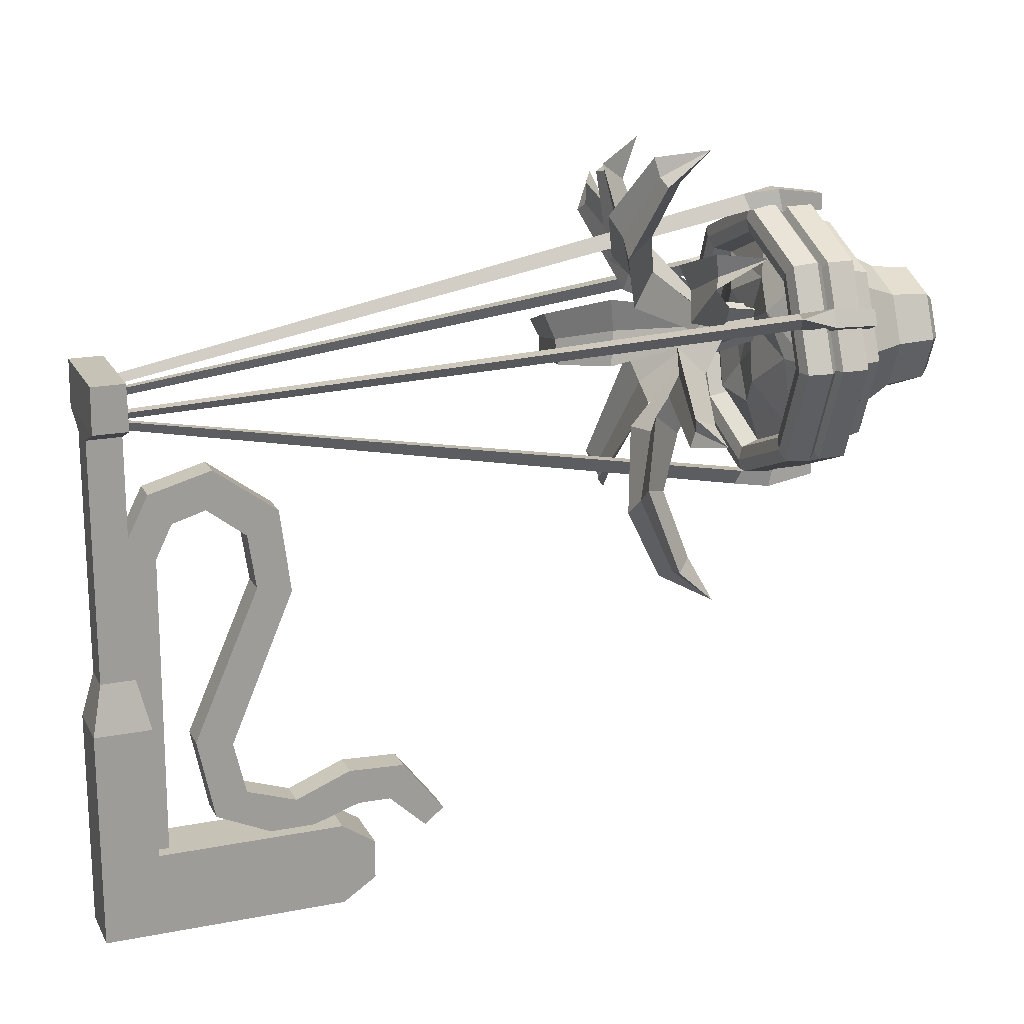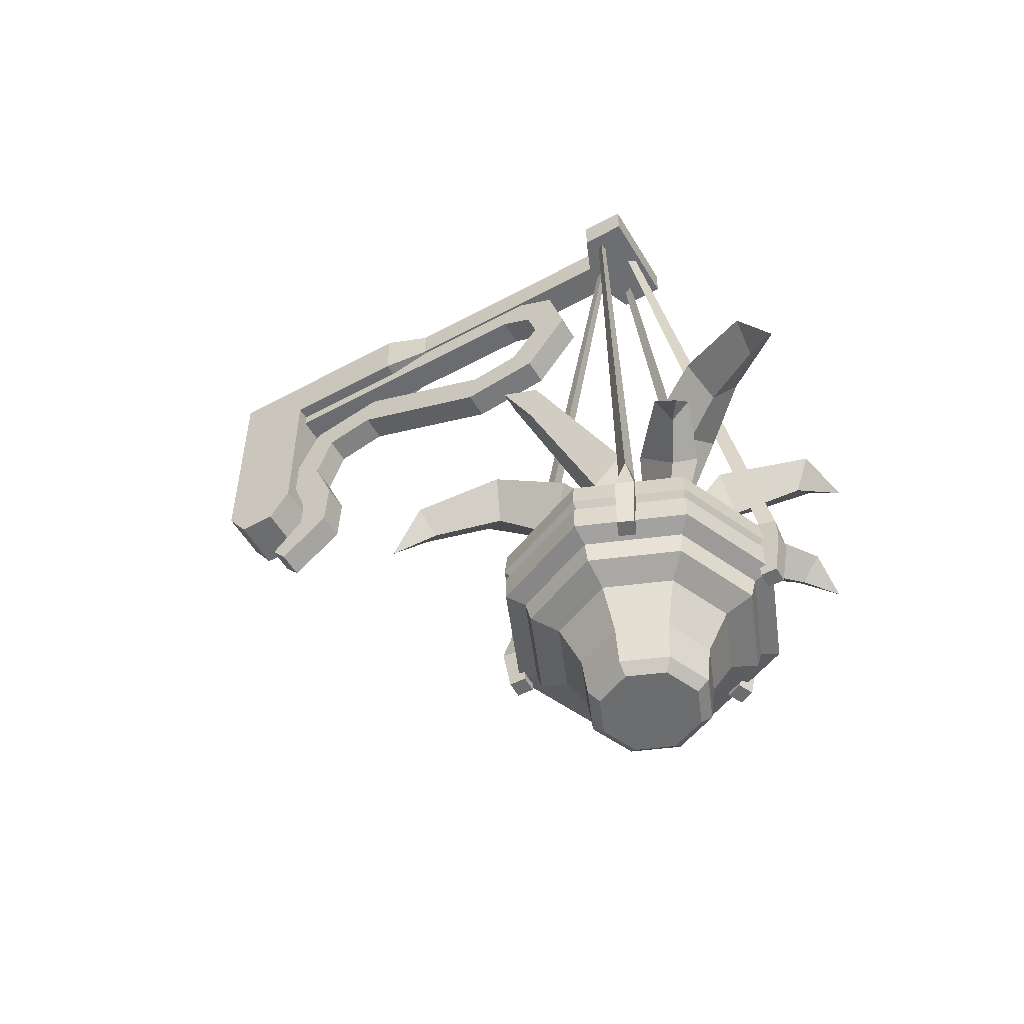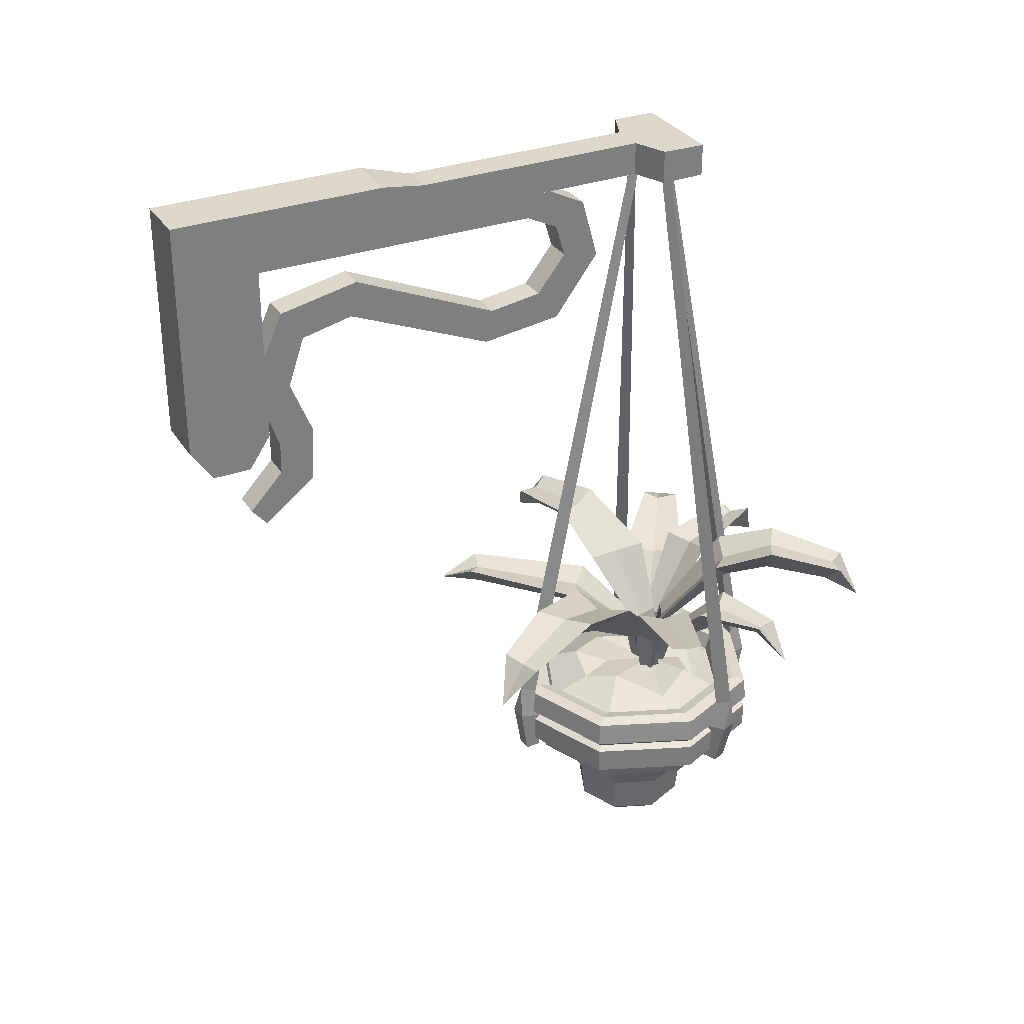
<metadata>
{"format":"obj","ext":"obj","renderer":"f3d","projection":"perspective","resolution":1024,"background":"white","views":[{"elev":18.9,"azim":-110.5,"up":"+Z"},{"elev":-53.9,"azim":-59.9,"up":"+Y"},{"elev":31.6,"azim":-117.3,"up":"+Y"}]}
</metadata>
<code>
v -1.973 -147.5 136.2
v -1.916 -146.3 141.2
v -1.691 -139.9 137.1
v 0.03677 -139 140.3
v 1.592 -139.9 137
v 1.917 -147.5 136.1
v 2.102 -146.3 141.1
v -0.596 -0.8041 111.6
v 0.3827 -0.8041 113.4
v 1.264 -0.8041 111.5
v 1.799 -156.9 135.9
v 1.892 -156.9 139.4
v -1.658 -156.9 139.5
v -1.752 -156.9 135.9
v 23.48 -147.5 119.5
v 27.97 -146.3 121.4
v 24.72 -139.9 120.1
v 28.41 -139 119.9
v 26.02 -139.9 117.1
v 25.01 -147.5 115.9
v 29.55 -146.3 117.7
v 6.78 -0.8041 108.2
v 8.856 -0.8041 108.1
v 7.51 -0.8041 106.5
v -26.03 -147.5 115.7
v -30.57 -146.3 117.5
v -27.03 -139.9 116.9
v -29.44 -139 119.7
v -25.74 -139.9 119.9
v -24.51 -147.5 119.3
v -29 -146.3 121.2
v -7.363 -0.8041 106.5
v -8.714 -0.8041 108
v -6.639 -0.8041 108.2
v -13.38 -162.1 121.1
v 0.000305 -162.1 126.6
v 13.38 -162.1 121.1
v 18.93 -162.1 107.7
v 13.38 -162.1 94.32
v 0.000305 -162.1 88.77
v -13.38 -162.1 94.32
v -18.92 -162.1 107.7
v -21.28 -140.5 129
v 0.000305 -140.5 137.8
v 21.28 -140.5 129
v 30.09 -140.5 107.7
v 21.28 -140.5 86.42
v 0.000305 -140.5 77.61
v -21.28 -140.5 86.42
v -30.09 -140.5 107.7
v -21.47 -154.3 129.2
v 0.000305 -154.3 138.1
v 21.47 -154.3 129.2
v 30.36 -154.3 107.7
v 21.47 -154.3 86.23
v 0.000305 -154.3 77.33
v -21.47 -154.3 86.23
v -30.36 -154.3 107.7
v -18.47 -155.7 126.2
v 0.000305 -155.7 133.8
v 18.48 -155.7 126.2
v 26.13 -155.7 107.7
v 18.48 -155.7 89.22
v 0.000305 -155.7 81.57
v -18.47 -155.7 89.22
v -26.13 -155.7 107.7
v -17.13 -140.5 124.8
v 0.000305 -140.5 131.9
v 17.13 -140.5 124.8
v 24.23 -140.5 107.7
v 17.13 -140.5 90.56
v 0.000305 -140.5 83.47
v -17.13 -140.5 90.56
v -24.23 -140.5 107.7
v -16.21 -144.3 123.9
v 0.000305 -144.3 130.6
v -0.5598 -141.2 112.6
v 16.21 -144.3 123.9
v 22.92 -144.3 107.7
v 16.21 -144.3 91.49
v 0.000305 -144.3 84.77
v -16.21 -144.3 91.49
v -22.92 -144.3 107.7
v -17.69 -159.8 125.4
v 0.000305 -159.8 132.7
v 17.69 -159.8 125.4
v 25.02 -159.8 107.7
v 17.69 -159.8 90.01
v 0.000305 -159.8 82.68
v -17.69 -159.8 90.01
v -25.01 -159.8 107.7
v -19.21 -139.8 126.9
v 0.000305 -139.8 134.9
v 19.21 -139.8 126.9
v 27.17 -139.8 107.7
v 19.21 -139.8 88.48
v 0.000305 -139.8 80.53
v -19.21 -139.8 88.48
v -27.17 -139.8 107.7
v -21.47 -148.5 129.2
v 0.000305 -148.5 138.1
v 21.47 -148.5 129.2
v 30.36 -148.5 107.7
v 21.47 -148.5 86.23
v 0.000305 -148.5 77.33
v -21.47 -148.5 86.23
v -30.36 -148.5 107.7
v -20.16 -147.7 127.9
v -28.51 -147.7 107.7
v -20.16 -147.7 87.54
v 0.000305 -147.7 79.19
v 20.16 -147.7 87.54
v 28.51 -147.7 107.7
v 20.16 -147.7 127.9
v 0.000305 -147.7 136.2
v -21.68 -145.9 129.4
v -30.67 -145.9 107.7
v -21.68 -145.9 86.01
v 0.000305 -145.9 77.03
v 21.68 -145.9 86.01
v 30.67 -145.9 107.7
v 21.68 -145.9 129.4
v 0.000305 -145.9 138.4
v 8.224 -139.1 95.58
v 13.32 -140.7 104.8
v 6.558 -139.9 117.8
v -5.181 -141.3 123
v -11.05 -139.8 116.9
v -16.38 -141.7 107.7
v -5.565 -139.6 100
v -0.2832 -141.2 94.09
v 5.716 -141 109.1
v 2.862 -140.8 102.1
v -2.963 -140.4 106.6
v 24.36 -156.9 115.4
v 27.62 -156.9 116.8
v 26.23 -156.9 120
v 22.96 -156.9 118.6
v -23.99 -156.9 118.4
v -27.26 -156.9 119.8
v -28.65 -156.9 116.5
v -25.37 -156.9 115.2
v -11.22 -1.884 114.7
v 11.17 -1.884 114.7
v -11.22 5.21 114.7
v 11.17 5.21 114.7
v -6.128 7.768 -8.489
v 6.083 7.768 -8.489
v -6.128 -4.443 9.847
v 6.083 -4.443 9.847
v -6.128 -4.443 38.86
v -6.128 7.768 38.86
v 6.083 7.768 38.86
v 6.083 -4.443 38.86
v -11.13 -2.018 104.9
v -11.13 5.343 104.9
v 11.08 5.343 104.9
v 11.08 -2.018 104.9
v 3.658 5.343 101.8
v -3.703 5.343 101.8
v -3.703 -2.018 101.8
v 3.658 -2.018 101.8
v 3.658 5.343 49.44
v -3.703 5.343 49.44
v -3.703 -2.018 49.44
v 3.658 -2.018 49.44
v -3.143 -17.74 15.33
v -3.143 -14.1 33.09
v -3.143 -49.34 13.24
v -3.143 -33.63 7.939
v 3.106 -17.74 15.33
v 3.106 -14.1 33.09
v 3.106 -49.34 13.24
v 3.106 -33.63 7.939
v -3.143 -24.61 20.04
v -3.143 -21.98 31.54
v -3.143 -47.49 21.18
v -3.143 -35.42 16.33
v 3.106 -24.61 20.04
v 3.106 -21.98 31.54
v 3.106 -47.49 21.18
v 3.106 -35.42 16.33
v -3.143 -33.6 82.38
v -3.143 -35.88 64.34
v -3.143 0.0845 75.74
v -3.143 -6.564 88.85
v -3.143 -19.98 92.54
v 3.106 -33.6 82.38
v 3.106 -35.88 64.34
v 3.106 0.0845 75.74
v 3.106 -6.564 88.85
v 3.106 -19.98 92.54
v -3.143 -26.73 77.67
v -3.143 -28.45 65.9
v -3.143 -7.621 74.88
v -3.143 -11.18 82.08
v -3.143 -18.36 84.22
v 3.106 -26.73 77.67
v 3.106 -28.45 65.9
v 3.106 -7.621 74.88
v 3.106 -11.18 82.08
v 3.106 -18.36 84.22
v 6.083 -44.66 -8.489
v -6.128 -44.66 -8.489
v 6.083 -44.66 9.847
v -6.128 -44.66 9.847
v 6.083 -51.87 -3.608
v -6.128 -51.87 -3.608
v 6.083 -51.87 4.966
v -6.128 -51.87 4.966
v -9.353 -179.7 117.1
v 0.000305 -179.7 120.9
v 9.354 -179.7 117.1
v 13.23 -179.7 107.7
v 9.354 -179.7 98.34
v 0.000305 -179.7 94.47
v -9.353 -179.7 98.34
v -13.23 -179.7 107.7
v -7.617 -181.8 115.3
v 0.000305 -181.8 118.5
v 0.000305 -181.8 107.7
v 7.617 -181.8 115.3
v 10.77 -181.8 107.7
v 7.617 -181.8 100.1
v 0.000305 -181.8 96.93
v -7.617 -181.8 100.1
v -10.77 -181.8 107.7
v -10.09 -170.8 117.8
v -14.27 -170.8 107.7
v -10.09 -170.8 97.61
v 0.000153 -170.8 93.43
v 10.09 -170.8 97.61
v 14.27 -170.8 107.7
v 10.09 -170.8 117.8
v 0.000153 -170.8 122
v 1.974 -147.5 79.15
v 1.95 -146.3 74.2
v 1.679 -139.9 78.34
v -0.04974 -139 75.1
v -1.605 -139.9 78.42
v -1.916 -147.5 79.26
v -2.068 -146.3 74.3
v 0.5969 -0.8041 104.4
v -0.3818 -0.8041 102.6
v -1.263 -0.8041 104.4
v -1.839 -156.9 79.54
v -1.932 -156.9 75.99
v 1.619 -156.9 75.9
v 1.712 -156.9 79.45
v 3.106 -56.43 13.14
v 3.106 -59.65 20.63
v -3.143 -59.65 20.63
v -3.143 -56.43 13.14
v 3.106 -64.51 5.501
v 3.106 -68.68 8.968
v -3.143 -68.68 8.968
v -3.143 -64.51 5.501
v 3.106 -0.2873 8.597
v 3.106 -7.249 8.597
v -3.143 -7.249 8.597
v -3.143 -0.2873 8.597
v 3.74 -142.6 114.4
v -0.738 -142.6 111.5
v 1.553 -142.6 112.7
v 29.78 -119.8 67.58
v 3.332 -142.6 110
v 22.22 -115.2 72.04
v 24.93 -116.4 75.42
v 29.39 -115.2 76.72
v 24.64 -120.2 75.32
v 4.726 -119.8 94.37
v 11.95 -120.6 97.25
v 17.24 -119.8 102.5
v 12.45 -125.9 96.5
v 0.02385 -132 108.1
v 3.51 -132.4 109.6
v 6.531 -132 112.4
v 4.372 -133.2 108.2
v 1.352 -142.6 111.5
v -4.402 -142.6 113.6
v -1.675 -142.6 112.4
v -23.49 -123 57.95
v -2.907 -142.6 108.9
v -25.68 -114.2 65.9
v -20.94 -114.6 64.75
v -16.61 -113.5 62.35
v -20.35 -118.5 67.09
v -14.95 -112.9 97.55
v -8.447 -114.6 92.22
v 0.003846 -113.6 91.11
v -8.789 -120.7 91.25
v -5.769 -128.6 111.4
v -3.169 -129.9 108.4
v 1.468 -129.4 107.6
v -3.766 -130.9 106.7
v -0.8856 -142.6 115.1
v -2.105 -142.6 109.9
v -1.315 -142.6 112.4
v 48.86 -116.7 100.2
v 1.853 -142.6 111.7
v 42.27 -108.6 96.91
v 41.77 -108.4 101.3
v 44.54 -107.1 105
v 40.48 -113 101.8
v 11.15 -113.5 101.7
v 12.92 -114.6 109.2
v 11.61 -113.5 116.6
v 13.82 -118.9 109.2
v 0.75 -128.1 108
v 2.276 -128.7 111.5
v 2.522 -128.1 115.6
v 3.811 -129.8 111.1
v -1.189 -142.6 109.5
v -2.554 -142.6 113.7
v -2.046 -142.6 111.6
v -43.87 -115.9 98.81
v -4.587 -142.6 110.8
v -38.72 -110.9 103.9
v -36.91 -111.8 100.6
v -36.54 -110.9 97.17
v -36.64 -116.3 101.2
v -17.28 -116.3 113
v -16.53 -117.2 106.6
v -13.46 -116.3 101.3
v -17.23 -122.9 106.4
v -5.364 -130.5 113.8
v -4.963 -131 110.7
v -3.38 -130.5 107.7
v -6.195 -131.9 110.3
v -1.208 -142.6 110.6
v 1.125 -142.6 114.5
v -0.1831 -142.6 112.8
v -32.1 -129.4 133.8
v -2.954 -142.6 115.2
v -25.33 -121 133.9
v -26.17 -121 129.3
v -28.36 -119.7 127.4
v -24.5 -123.6 129.4
v -10.13 -119.6 128.4
v -14.77 -120.3 124
v -16.65 -119.6 117.6
v -15.54 -125.1 124.7
v -1.091 -133.2 117.7
v -3.305 -133.6 115.6
v -4.483 -133.2 112.1
v -4.648 -134.3 116.7
v -2.333 -142.6 110.2
v 2.085 -142.6 113.2
v -0.1806 -142.6 111.9
v -29.46 -117.1 156.1
v -2.014 -142.6 114.6
v -23.47 -107.6 154.2
v -25.48 -108 150.5
v -30.54 -107.6 149.4
v -24.69 -112.9 149.3
v -3.723 -107 130.2
v -10.89 -108.2 127.2
v -16.07 -107 121.8
v -11.4 -113.1 127.9
v 1.256 -126.5 116.5
v -2.201 -127.1 115
v -5.164 -126.5 112.2
v -3.089 -128.4 116.3
v -0.1798 -142.6 114.8
v 2.877 -142.6 110.5
v 1.553 -142.6 112.7
v 40.11 -119.8 139.4
v 4.223 -142.6 114.6
v 35.88 -115.2 131.7
v 32.25 -115.7 133.7
v 30.98 -115.2 138.7
v 32.53 -120.2 134
v 19.79 -119.8 116.4
v 16.69 -120.6 123.6
v 11.25 -119.8 128.7
v 17.43 -125.9 124.1
v 6.189 -132 111.3
v 4.643 -132.4 114.8
v 1.747 -132 117.7
v 5.937 -133.2 115.7
v -1.447 -142.5 113.3
v 2.759 -142.7 112
v 0.7665 -142.6 112.8
v 13.86 -119.9 151.6
v 1.679 -142.7 115.4
v 16.38 -111.6 144.1
v 13.14 -112.4 144.6
v 8.54 -109.8 147.2
v 11.45 -115.7 143
v 12.54 -113.1 125.3
v 6.927 -114 128.4
v 0.7882 -112.7 129
v 7.014 -120.3 129.1
v 5.099 -129.1 114.5
v 2.358 -129.5 116
v -1.012 -128.8 116.4
v 2.756 -130.6 117.2
v 25.61 -105.9 105
v 23.61 -106 99.56
v 28.25 -104.3 110.3
v 24.34 -111.6 106.1
v -17.32 -103.7 137.1
v -12.27 -102.6 140.6
v -22.73 -102.7 133.7
v -16.93 -110.2 136.5
v -15.28 -109.6 79.36
v -20.97 -108.8 83.44
v -9.93 -109 74.79
v -14.49 -115.1 80.52
f 1 2 4 3
f 8 9 10
f 5 4 7 6
f 11 12 13 14
f 2 7 4
f 6 1 3 5
f 3 4 9 8
f 4 5 10 9
f 5 3 8 10
f 6 7 12 11
f 7 2 13 12
f 2 1 14 13
f 1 6 11 14
f 15 16 18 17
f 22 23 24
f 19 18 21 20
f 135 136 137 138
f 16 21 18
f 20 15 17 19
f 17 18 23 22
f 18 19 24 23
f 19 17 22 24
f 25 26 28 27
f 32 33 34
f 29 28 31 30
f 139 140 141 142
f 26 31 28
f 30 25 27 29
f 27 28 33 32
f 28 29 34 33
f 29 27 32 34
f 100 101 115 108
f 101 102 114 115
f 102 103 113 114
f 103 104 112 113
f 104 105 111 112
f 105 106 110 111
f 106 107 109 110
f 107 100 108 109
f 220 219 221
f 222 220 221
f 223 222 221
f 224 223 221
f 225 224 221
f 226 225 221
f 227 226 221
f 219 227 221
f 75 76 127 128
f 76 78 127
f 78 79 125
f 79 80 124 125
f 80 81 131 124
f 131 82 130
f 82 83 129
f 83 75 128
f 59 60 52 51
f 60 61 53 52
f 61 62 54 53
f 62 63 55 54
f 63 64 56 55
f 64 65 57 56
f 65 66 58 57
f 66 59 51 58
f 84 85 60 59
f 85 86 61 60
f 86 87 62 61
f 87 88 63 62
f 88 89 64 63
f 89 90 65 64
f 90 91 66 65
f 91 84 59 66
f 92 93 68 67
f 93 94 69 68
f 94 95 70 69
f 95 96 71 70
f 96 97 72 71
f 97 98 73 72
f 98 99 74 73
f 99 92 67 74
f 67 68 76 75
f 68 69 78 76
f 69 70 79 78
f 70 71 80 79
f 71 72 81 80
f 72 73 82 81
f 73 74 83 82
f 74 67 75 83
f 35 36 85 84
f 36 37 86 85
f 37 38 87 86
f 38 39 88 87
f 39 40 89 88
f 40 41 90 89
f 41 42 91 90
f 42 35 84 91
f 43 44 93 92
f 44 45 94 93
f 45 46 95 94
f 46 47 96 95
f 47 48 97 96
f 48 49 98 97
f 49 50 99 98
f 50 43 92 99
f 51 52 101 100
f 52 53 102 101
f 53 54 103 102
f 54 55 104 103
f 55 56 105 104
f 56 57 106 105
f 57 58 107 106
f 58 51 100 107
f 109 108 116 117
f 110 109 117 118
f 111 110 118 119
f 112 111 119 120
f 113 112 120 121
f 114 113 121 122
f 115 114 122 123
f 108 115 123 116
f 117 116 43 50
f 118 117 50 49
f 119 118 49 48
f 120 119 48 47
f 121 120 47 46
f 122 121 46 45
f 123 122 45 44
f 116 123 44 43
f 132 133 77
f 126 125 132
f 127 126 77
f 128 127 77
f 129 128 77
f 82 129 130
f 134 129 77
f 133 134 77
f 81 82 131
f 78 125 126
f 127 78 126
f 83 128 129
f 125 124 133 132
f 124 131 133
f 131 130 134 133
f 126 132 77
f 130 129 134
f 20 21 136 135
f 21 16 137 136
f 16 15 138 137
f 15 20 135 138
f 30 31 140 139
f 31 26 141 140
f 26 25 142 141
f 25 30 139 142
f 143 144 146 145
f 152 153 148 147
f 149 150 154 151
f 153 154 150 148
f 149 151 152 147
f 160 161 155 156
f 156 157 159 160
f 157 158 162 159
f 161 162 158 155
f 156 155 143 145
f 145 146 157 156
f 144 158 157 146
f 155 158 144 143
f 160 159 163 164
f 164 165 161 160
f 165 166 162 161
f 159 162 166 163
f 164 163 153 152
f 152 151 165 164
f 151 154 166 165
f 163 166 154 153
f 167 168 172 171
f 172 168 194 199
f 169 170 174 173
f 170 167 171 174
f 168 167 175 176
f 168 176 184 194
f 170 169 177 178
f 167 170 178 175
f 171 172 180 179
f 180 172 199 189
f 173 174 182 181
f 174 171 179 182
f 176 175 179 180
f 176 180 189 184
f 178 177 181 182
f 175 178 182 179
f 183 184 189 188
f 185 186 191 190
f 186 187 192 191
f 187 183 188 192
f 184 183 193 194
f 186 185 195 196
f 187 186 196 197
f 183 187 197 193
f 188 189 199 198
f 190 191 201 200
f 191 192 202 201
f 192 188 198 202
f 194 193 198 199
f 196 195 200 201
f 197 196 201 202
f 193 197 202 198
f 208 207 209 210
f 147 148 203 204
f 148 150 205 203
f 150 149 206 205
f 149 147 204 206
f 204 203 207 208
f 203 205 209 207
f 205 206 210 209
f 206 204 208 210
f 235 228 211 212
f 234 235 212 213
f 233 234 213 214
f 232 233 214 215
f 231 232 215 216
f 230 231 216 217
f 229 230 217 218
f 228 229 218 211
f 212 211 219 220
f 213 212 220 222
f 214 213 222 223
f 215 214 223 224
f 216 215 224 225
f 217 216 225 226
f 218 217 226 227
f 211 218 227 219
f 35 42 229 228
f 42 41 230 229
f 41 40 231 230
f 40 39 232 231
f 39 38 233 232
f 38 37 234 233
f 37 36 235 234
f 36 35 228 235
f 236 237 239 238
f 243 244 245
f 240 239 242 241
f 246 247 248 249
f 237 242 239
f 241 236 238 240
f 238 239 244 243
f 239 240 245 244
f 240 238 243 245
f 241 242 247 246
f 242 237 248 247
f 237 236 249 248
f 236 241 246 249
f 254 255 256 257
f 173 181 251 250
f 181 177 252 251
f 177 169 253 252
f 169 173 250 253
f 250 251 255 254
f 251 252 256 255
f 252 253 257 256
f 253 250 254 257
f 258 259 260 261
f 190 200 259 258
f 200 195 260 259
f 195 185 261 260
f 185 190 258 261
f 265 270 267
f 267 268 265
f 265 268 269
f 269 270 265
f 271 272 268 267
f 269 268 272 273
f 273 274 270 269
f 267 270 274 271
f 275 276 272 271
f 273 272 276 277
f 277 278 274 273
f 271 274 278 275
f 263 264 276 275
f 277 276 264 262
f 262 266 278 277
f 275 278 266 263
f 282 287 284
f 284 285 282
f 282 285 286
f 286 287 282
f 288 289 406 407
f 286 285 406 408
f 290 291 409 408
f 284 287 409 407
f 292 293 289 288
f 290 289 293 294
f 294 295 291 290
f 288 291 295 292
f 280 281 293 292
f 294 293 281 279
f 279 283 295 294
f 292 295 283 280
f 299 304 301
f 301 302 299
f 299 302 303
f 303 304 299
f 305 306 398 399
f 303 302 398 400
f 307 308 401 400
f 301 304 401 399
f 309 310 306 305
f 307 306 310 311
f 311 312 308 307
f 305 308 312 309
f 297 298 310 309
f 311 310 298 296
f 296 300 312 311
f 309 312 300 297
f 316 321 318
f 318 319 316
f 316 319 320
f 320 321 316
f 322 323 319 318
f 320 319 323 324
f 324 325 321 320
f 318 321 325 322
f 326 327 323 322
f 324 323 327 328
f 328 329 325 324
f 322 325 329 326
f 314 315 327 326
f 328 327 315 313
f 313 317 329 328
f 326 329 317 314
f 333 338 335
f 335 336 333
f 333 336 337
f 337 338 333
f 339 340 336 335
f 337 336 340 341
f 341 342 338 337
f 335 338 342 339
f 343 344 340 339
f 341 340 344 345
f 345 346 342 341
f 339 342 346 343
f 331 332 344 343
f 345 344 332 330
f 330 334 346 345
f 343 346 334 331
f 350 355 352
f 352 353 350
f 350 353 354
f 354 355 350
f 356 357 402 403
f 354 353 402 404
f 358 359 405 404
f 352 355 405 403
f 360 361 357 356
f 358 357 361 362
f 362 363 359 358
f 356 359 363 360
f 348 349 361 360
f 362 361 349 347
f 347 351 363 362
f 360 363 351 348
f 367 372 369
f 369 370 367
f 367 370 371
f 371 372 367
f 373 374 370 369
f 371 370 374 375
f 375 376 372 371
f 369 372 376 373
f 377 378 374 373
f 375 374 378 379
f 379 380 376 375
f 373 376 380 377
f 365 366 378 377
f 379 378 366 364
f 364 368 380 379
f 377 380 368 365
f 384 389 386
f 386 387 384
f 384 387 388
f 388 389 384
f 390 391 387 386
f 388 387 391 392
f 392 393 389 388
f 386 389 393 390
f 394 395 391 390
f 392 391 395 396
f 396 397 393 392
f 390 393 397 394
f 382 383 395 394
f 396 395 383 381
f 381 385 397 396
f 394 397 385 382
f 399 398 302 301
f 400 398 306 307
f 400 401 304 303
f 399 401 308 305
f 403 402 353 352
f 404 402 357 358
f 404 405 355 354
f 403 405 359 356
f 407 406 285 284
f 408 406 289 290
f 408 409 287 286
f 407 409 291 288

</code>
